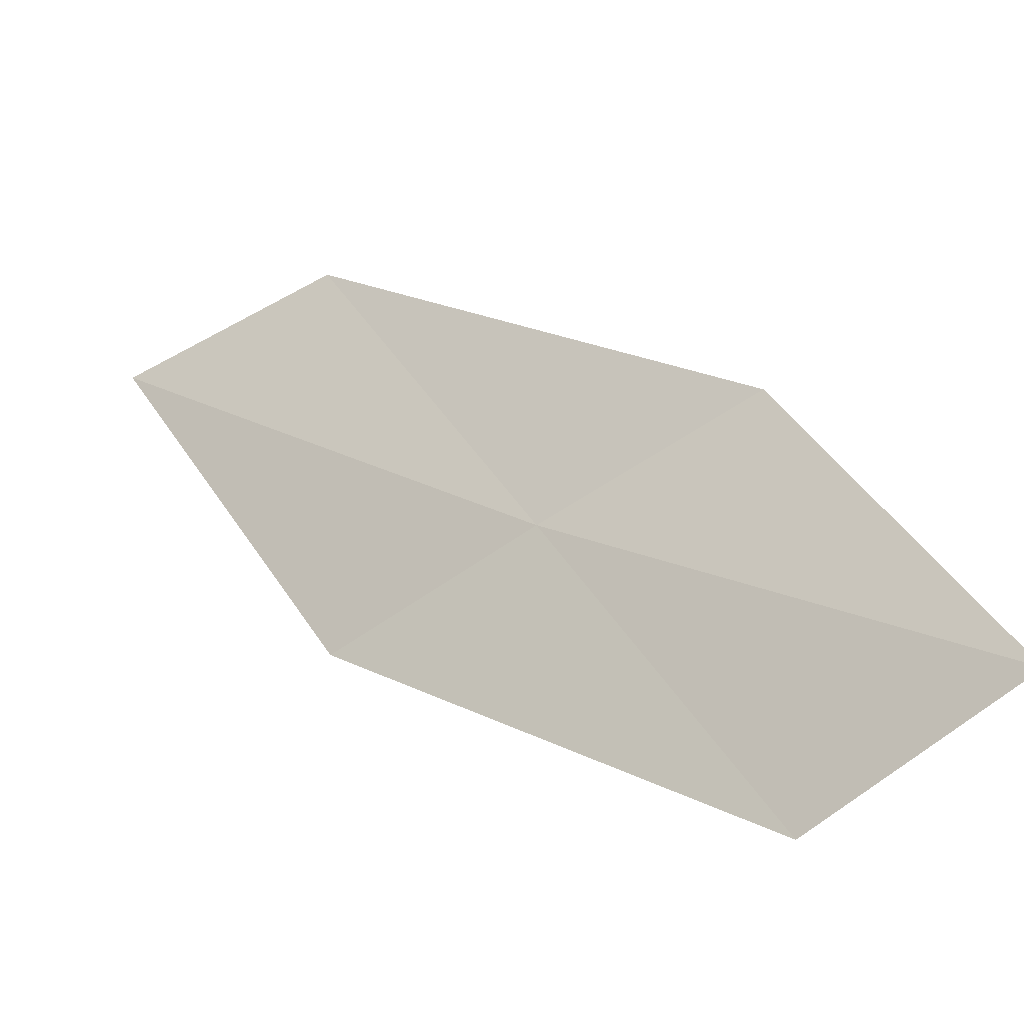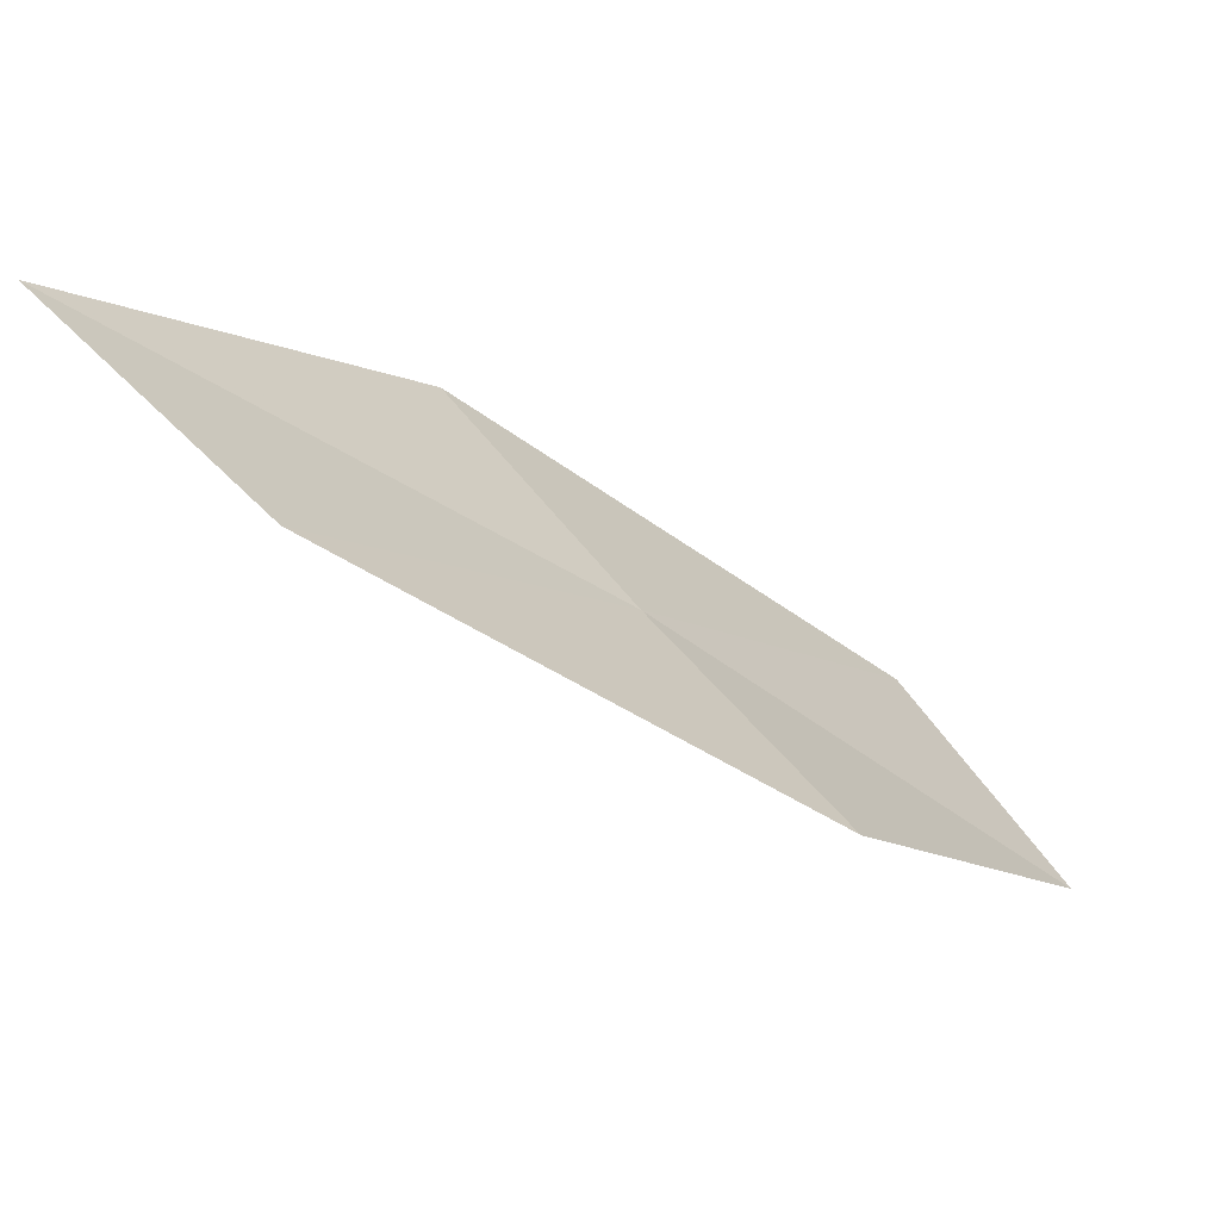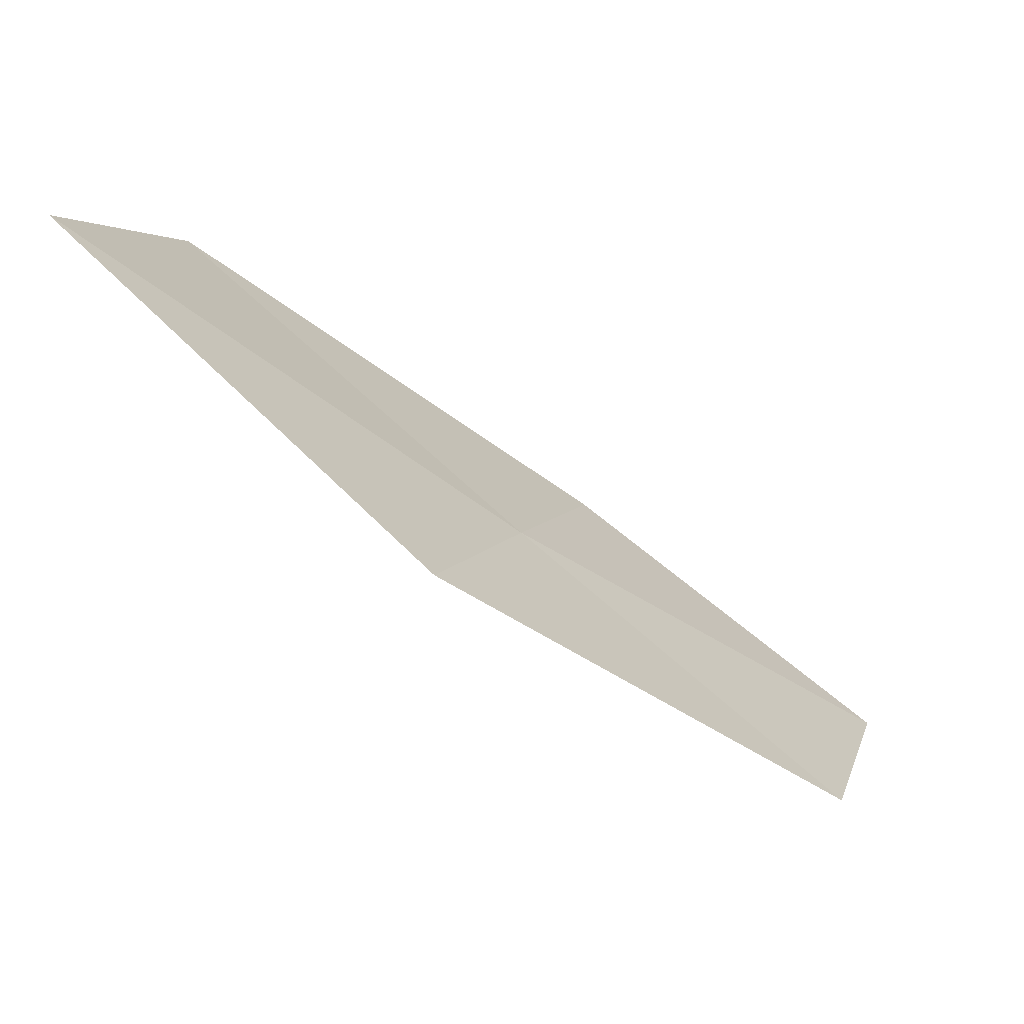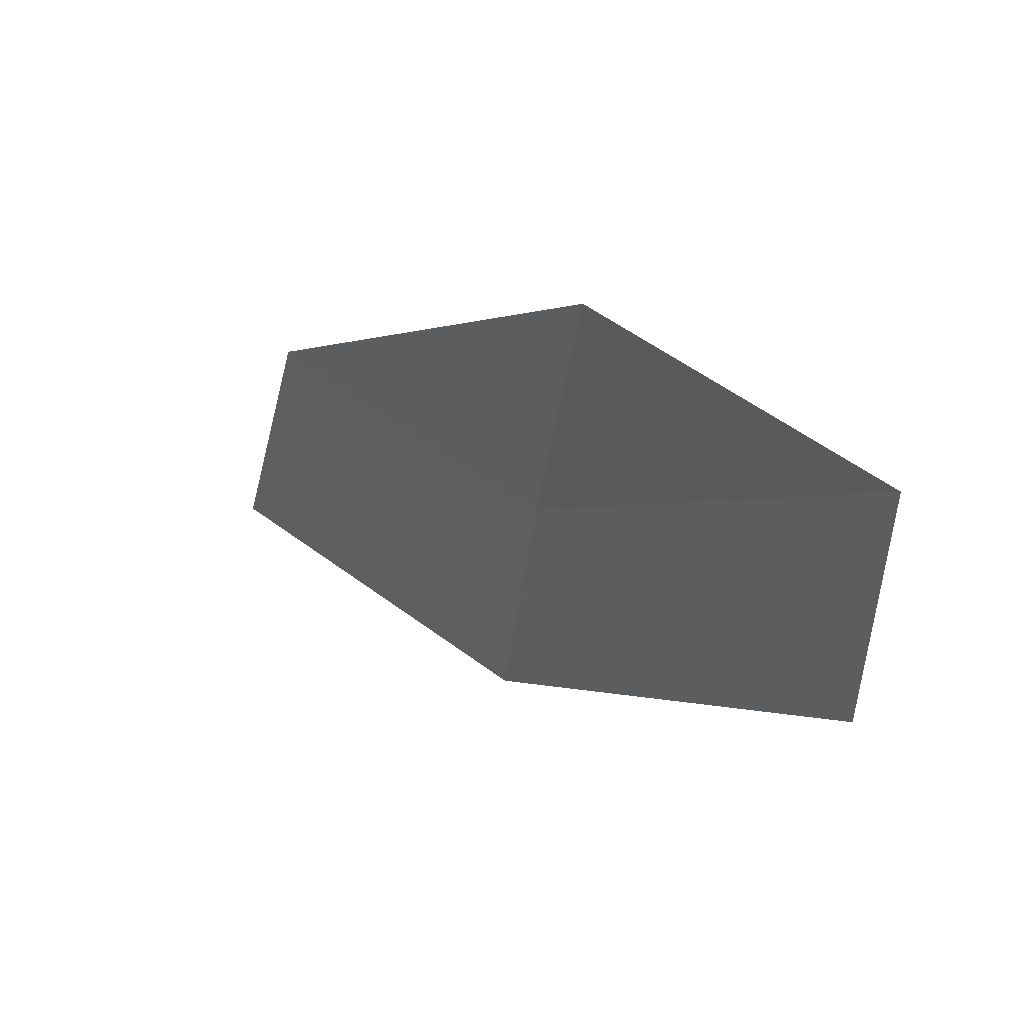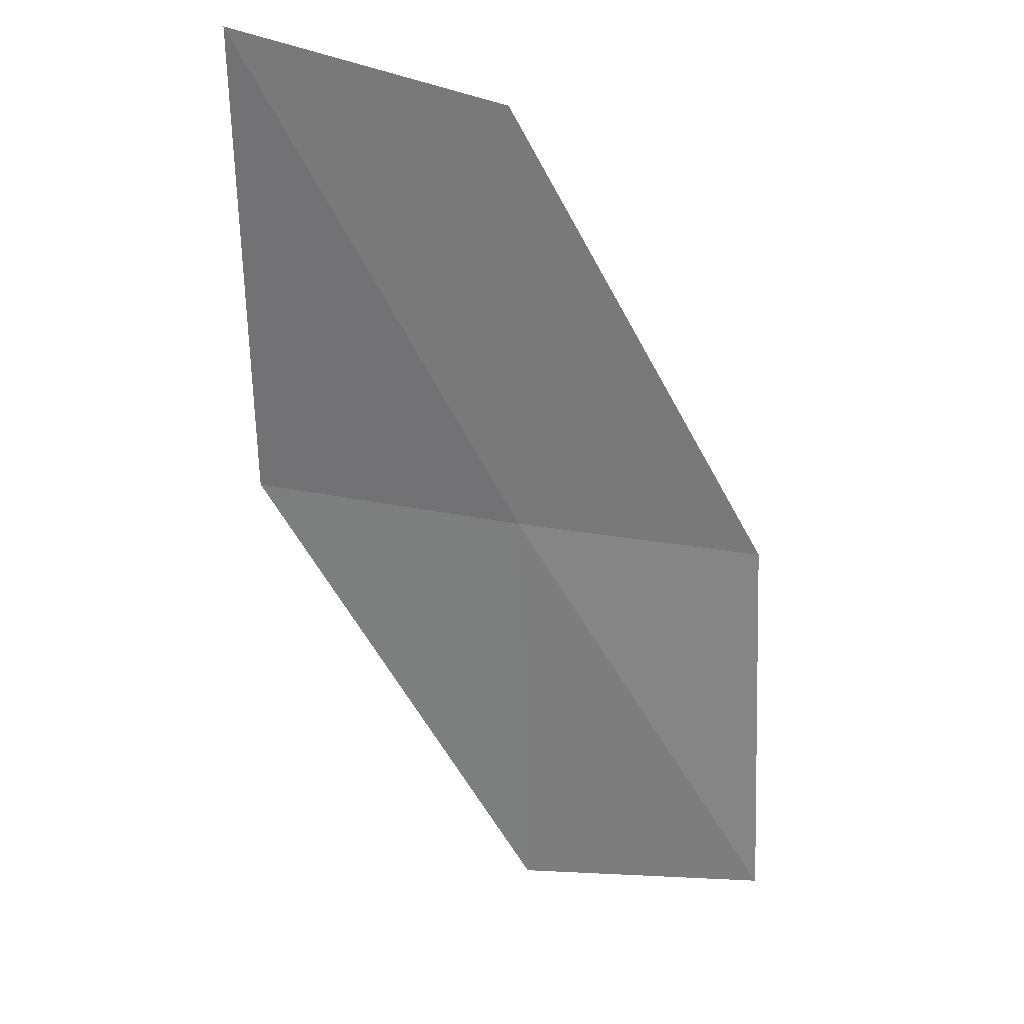
<metadata>
{"format":"obj","ext":"obj","renderer":"f3d","projection":"perspective","resolution":1024,"background":"white","views":[{"elev":-69.2,"azim":63.6,"up":"+Y"},{"elev":63.6,"azim":76.3,"up":"+Y"},{"elev":37.0,"azim":-77.5,"up":"+Z"},{"elev":-51.1,"azim":110.3,"up":"+Y"},{"elev":-5.8,"azim":10.8,"up":"+Y"}]}
</metadata>
<code>
v -28.38 10.45 14.7
v -28.55 8.911 13.54
v -29.38 10.59 15.21
v -29.14 12.14 16.52
v -28.19 11.96 15.89
v -27.51 8.848 13.1
v -27.39 10.35 14.14
f 1 3 2
f 1 4 3
f 1 5 4
f 1 2 6
f 1 6 7
f 1 7 5

</code>
